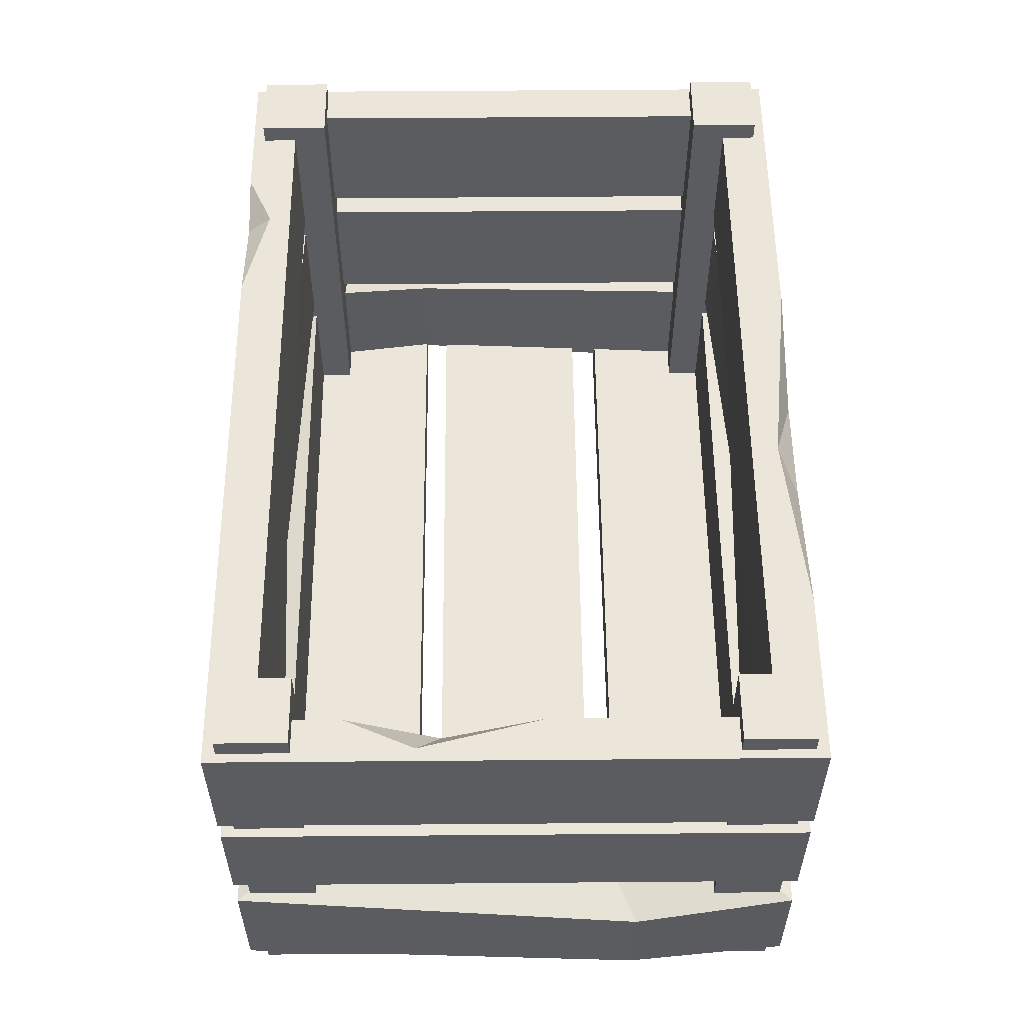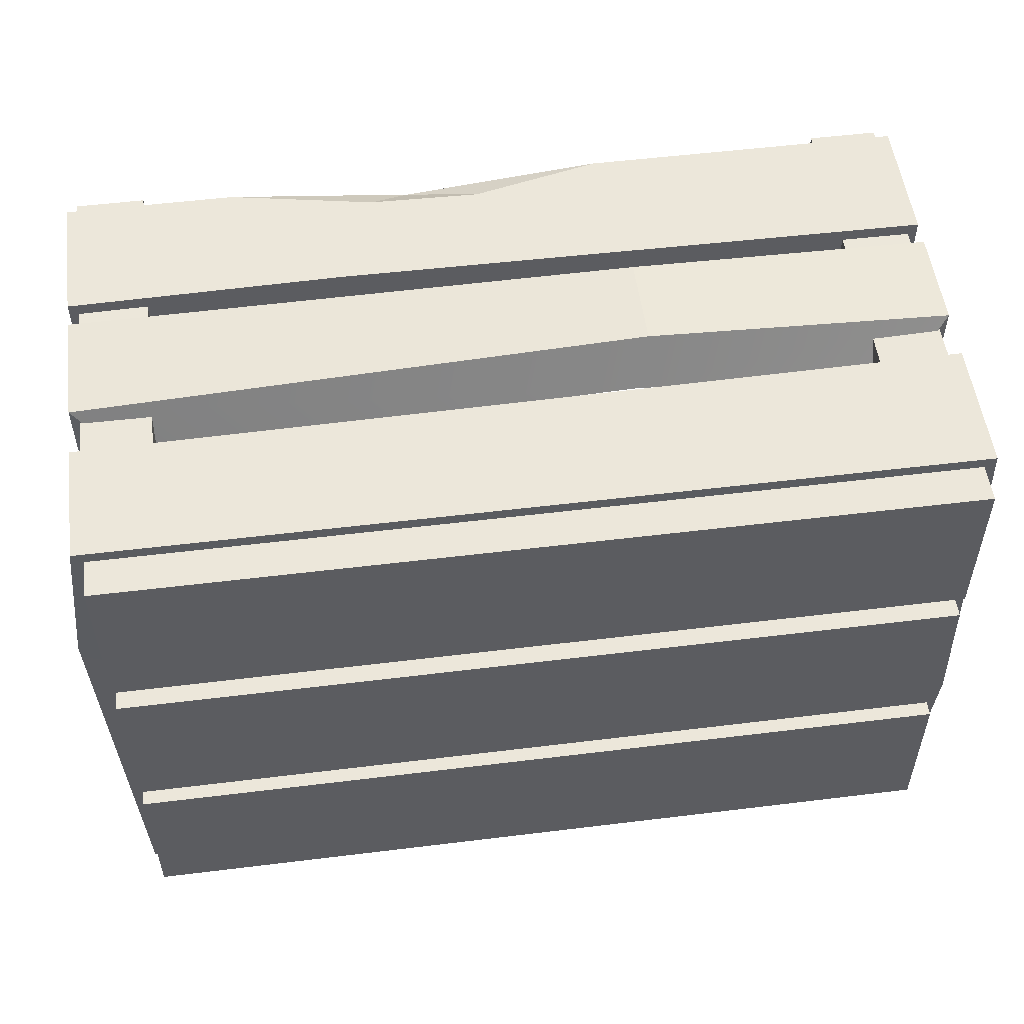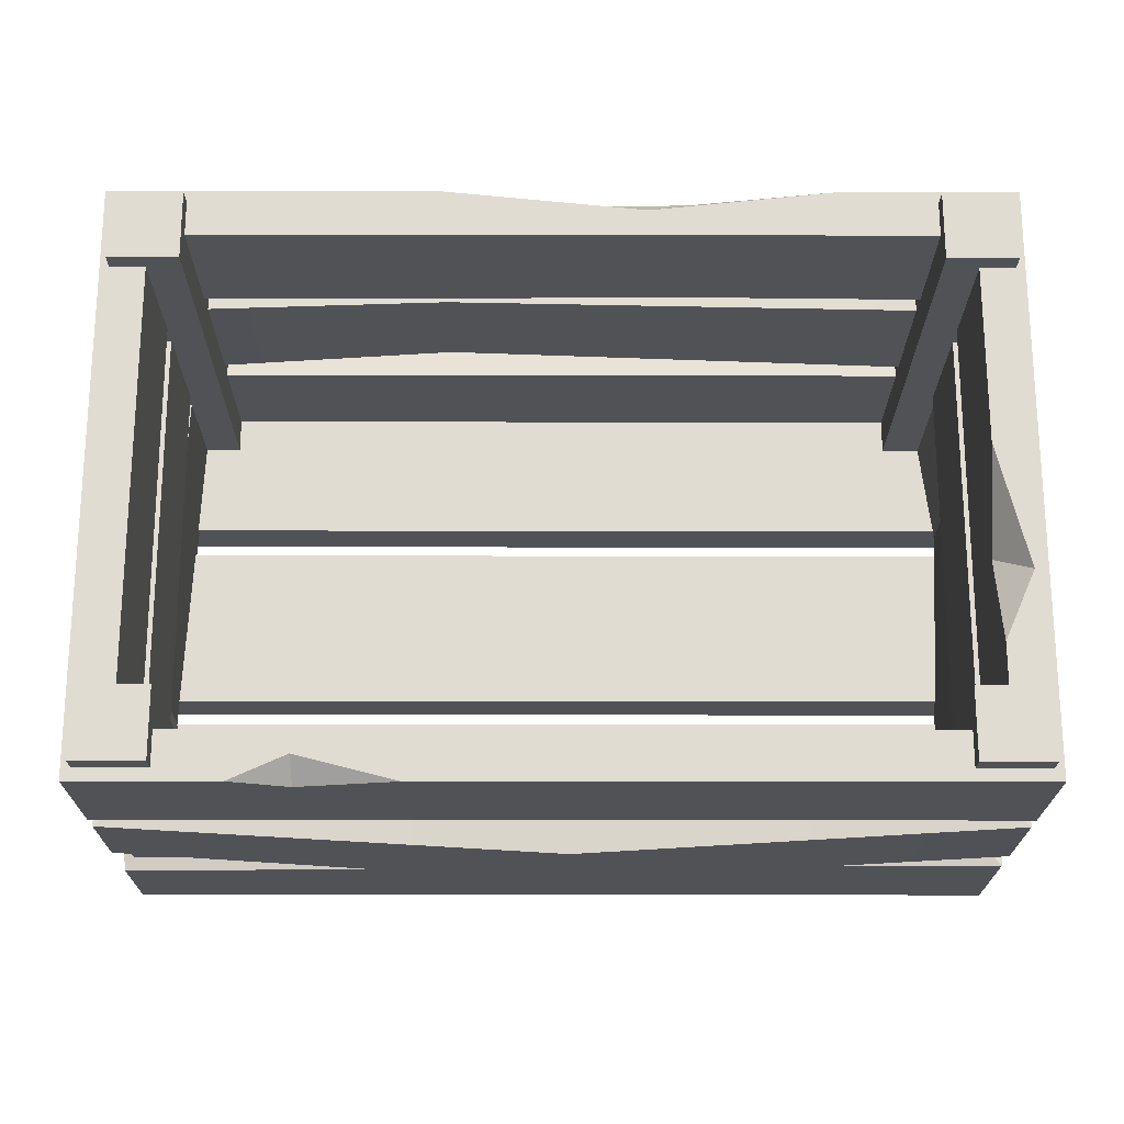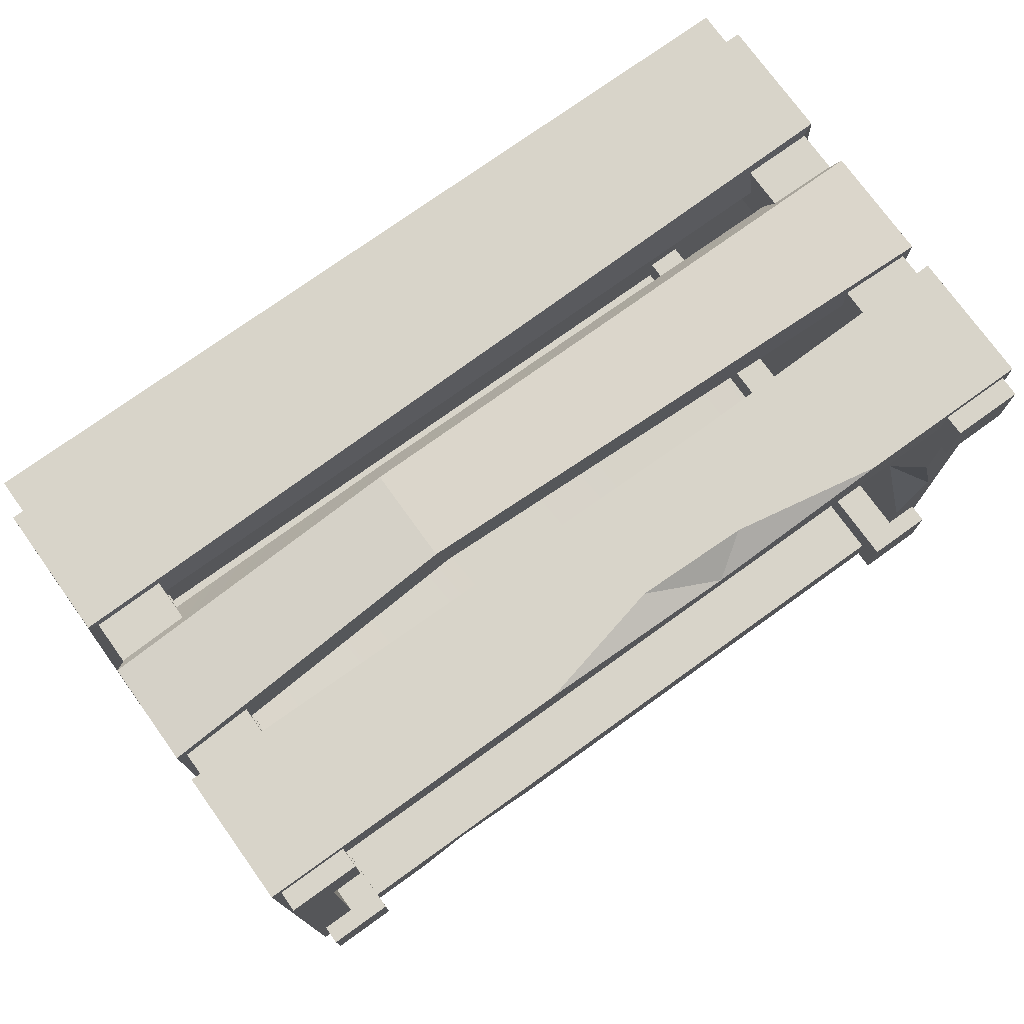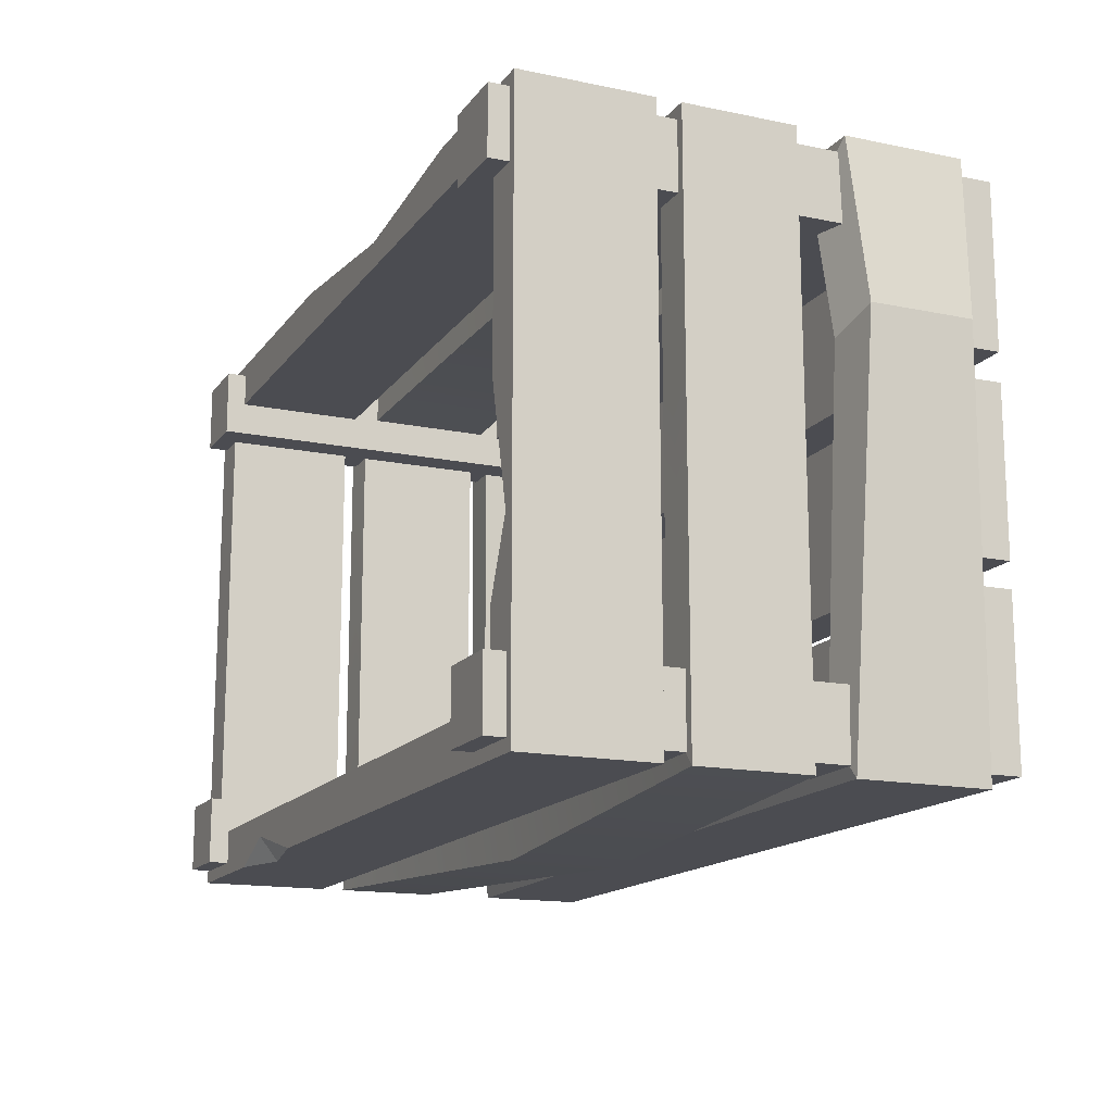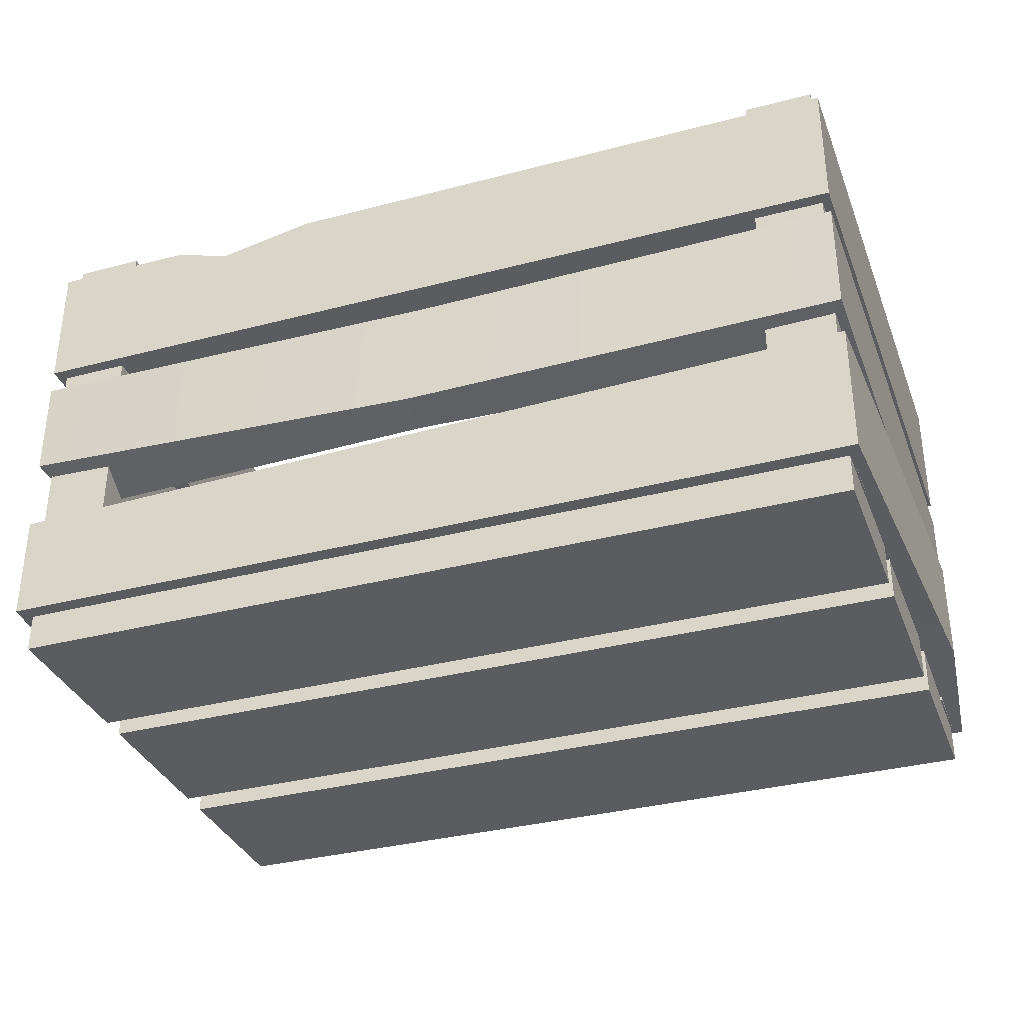
<metadata>
{"format":"obj","ext":"obj","renderer":"f3d","projection":"perspective","resolution":1024,"background":"white","views":[{"elev":55.5,"azim":-90.5,"up":"+Y"},{"elev":53.3,"azim":-7.5,"up":"+Z"},{"elev":-20.8,"azim":179.8,"up":"+Z"},{"elev":75.2,"azim":144.3,"up":"+Z"},{"elev":-15.3,"azim":-113.7,"up":"+Z"},{"elev":-34.4,"azim":-160.6,"up":"+Y"}]}
</metadata>
<code>
o obj1
v -6.201 36.37 20.48
v -9.139 34.34 22.01
v -0.7835 34.14 22.01
v -20.08 36.37 22.01
v 17.89 34.94 -22.01
v 18.01 36.37 -20.12
v 22.23 36.37 -22.01
v 10.57 36.37 -22.01
v 8.887 36.37 22.01
v -32.02 36.37 -7.046
v -29.71 33.52 -5.342
v -29.71 36.37 -12.27
v -29.71 36.37 2.304
v -33.01 2.895 22.01
v 33.01 12.93 22.01
v -33.01 12.13 22.01
v 33.01 2.895 22.01
v -33.01 12.93 -22.01
v 33.01 2.895 -22.01
v -33.01 2.895 -22.01
v 33.01 11.04 -22.01
v 34.44 12.03 -9.666
v 34.44 3.571 -9.666
v -33.01 2.895 -22.01
v -34.44 11.45 9.579
v -33.01 12.93 -22.01
v -34.44 3.571 9.579
v 29.72 12.93 18.45
v -29.71 12.93 18.45
v 31 12.26 -8.104
v 29.72 12.93 -18.46
v -29.71 12.93 -18.46
v -31 12.26 8.032
v -34.44 11.45 9.579
v -29.71 2.895 -18.46
v 29.72 12.93 -18.46
v -29.71 12.93 -18.46
v 29.72 2.895 -18.46
v 31 12.26 -8.104
v 31 3.571 -8.104
v 29.72 2.895 18.45
v -29.71 12.93 18.45
v 29.72 12.93 18.45
v -29.71 2.895 18.45
v -31 12.26 8.032
v -31 3.571 8.032
v 9.849 23.37 23.53
v 33.01 16.75 22.01
v 33.01 24.46 22.01
v 9.849 16.32 23.53
v 0.1001 14.16 -23.53
v 33.01 24.46 -22.01
v 33.01 16.75 -22.01
v -0.5588 22.66 -23.53
v -33.01 24.46 -22.01
v -33.01 15.87 -22.01
v -33.01 15.87 -22.01
v -33.01 24.46 22.01
v -33.01 24.46 -22.01
v -33.01 15.87 22.01
v 29.72 24.46 -18.46
v 29.72 24.46 18.45
v 8.866 23.37 19.73
v -29.71 24.46 18.45
v -29.71 24.46 -18.46
v -0.163 23.18 -19.73
v 0.496 14.19 -19.73
v 29.72 14.43 -18.46
v 29.72 14.43 18.45
v 33.01 16.75 22.01
v 8.866 14.61 19.73
v 9.849 16.32 23.53
v -33.01 15.87 22.01
v -29.71 14.43 18.45
v -29.71 14.43 -18.46
v -0.163 23.18 -19.73
v 29.72 24.46 -18.46
v -29.71 24.46 -18.46
v 29.72 24.46 18.45
v 8.866 23.37 19.73
v -29.71 24.46 18.45
v 33.01 26.33 22.01
v 33.01 36.37 22.01
v -11.8 26.67 22.01
v -33.01 26.33 22.01
v -33.01 36.37 22.01
v 33.01 26.33 -22.01
v 33.01 36.37 -22.01
v -33.01 26.33 -22.01
v -33.01 36.37 -22.01
v -33.01 26.33 -22.01
v -33.01 36.37 -22.01
v 29.72 36.37 18.45
v 29.72 36.37 -18.46
v -5.832 36.37 18.45
v -29.71 36.37 18.45
v -29.71 36.37 -18.46
v -29.71 36.37 -12.27
v -32.02 36.37 -7.046
v -29.71 36.37 2.304
v -29.71 26.33 -18.46
v 29.72 36.37 -18.46
v -29.71 36.37 -18.46
v 29.72 26.33 -18.46
v 29.72 36.37 18.45
v 29.72 26.33 18.45
v -5.832 36.37 18.45
v -11.15 26.67 18.45
v -29.71 26.33 18.45
v -29.71 36.37 18.45
v -32.33 2.895 21.07
v -27.1 37.89 21.07
v -32.33 37.89 21.07
v -27.1 2.895 21.07
v -27.1 37.89 15.84
v -32.33 37.89 15.84
v -27.1 2.895 15.84
v -32.33 2.895 15.84
v 27.1 2.895 21.07
v 32.33 37.89 21.07
v 27.1 37.89 21.07
v 32.33 2.895 21.07
v 32.33 37.89 15.84
v 27.1 37.89 15.84
v 32.33 2.895 15.84
v 27.1 2.895 15.84
v 27.1 2.895 -15.84
v 32.33 37.89 -15.84
v 27.1 37.89 -15.84
v 32.33 2.895 -15.84
v 32.33 37.89 -21.07
v 27.1 37.89 -21.07
v 32.33 2.895 -21.07
v 27.1 2.895 -21.07
v -32.33 2.895 -15.84
v -27.1 37.89 -15.84
v -32.33 37.89 -15.84
v -27.1 2.895 -15.84
v -27.1 37.89 -21.07
v -32.33 37.89 -21.07
v -27.1 2.895 -21.07
v -32.33 2.895 -21.07
v -32.2 0 6.302
v 32.2 3.743 6.302
v -32.2 3.743 6.302
v 32.2 0 6.302
v 32.2 3.743 -6.302
v -32.2 3.743 -6.302
v 32.2 0 -6.302
v -32.2 0 -6.302
v -32.2 0 -8.259
v 32.2 3.743 -8.259
v -32.2 3.743 -8.259
v 32.2 0 -8.259
v 32.2 3.743 -20.86
v -32.2 3.743 -20.86
v 32.2 0 -20.86
v -32.2 0 -20.86
v -32.2 0 21.14
v 32.2 3.743 21.14
v -32.2 3.743 21.14
v 32.2 0 21.14
v 32.2 3.743 8.533
v -32.2 3.743 8.533
v 32.2 0 8.533
v -32.2 0 8.533
v -34.44 3.571 9.579
v -33.01 2.895 22.01
v 33.01 2.895 22.01
v 34.44 3.571 -9.666
v 33.01 26.33 22.01
v -11.8 26.67 22.01
v -33.01 26.33 22.01
f 1 2 3
f 4 2 1
f 5 6 7
f 8 6 5
f 1 3 9
f 10 11 12
f 13 11 10
f 14 15 16
f 14 17 15
f 18 19 20
f 18 21 19
f 22 19 21
f 22 23 19
f 24 25 26
f 24 27 25
f 16 28 29
f 16 15 28
f 30 21 31
f 30 22 21
f 21 32 31
f 21 18 32
f 18 33 32
f 18 34 33
f 35 36 37
f 35 38 36
f 38 39 36
f 38 40 39
f 41 42 43
f 41 44 42
f 45 35 37
f 45 46 35
f 47 48 49
f 47 50 48
f 51 52 53
f 51 54 52
f 55 54 51
f 55 51 56
f 48 52 49
f 48 53 52
f 57 58 59
f 57 60 58
f 49 52 61
f 49 61 62
f 63 49 62
f 63 47 49
f 58 47 63
f 58 63 64
f 55 58 64
f 55 64 65
f 52 66 61
f 52 54 66
f 66 54 55
f 66 55 65
f 67 53 68
f 67 51 53
f 53 69 68
f 53 70 69
f 70 71 69
f 70 72 71
f 71 72 73
f 71 73 74
f 73 75 74
f 73 56 75
f 76 68 77
f 76 67 68
f 75 67 76
f 75 76 78
f 68 79 77
f 68 69 79
f 69 80 79
f 69 71 80
f 80 71 74
f 80 74 81
f 74 78 81
f 74 75 78
f 9 82 83
f 9 3 82
f 82 3 2
f 82 2 84
f 4 84 2
f 84 4 85
f 85 4 86
f 87 7 88
f 87 5 7
f 89 5 87
f 90 5 89
f 90 8 5
f 82 88 83
f 82 87 88
f 91 86 92
f 91 85 86
f 83 1 9
f 93 1 83
f 83 94 93
f 1 93 95
f 83 88 94
f 95 86 1
f 1 86 4
f 86 95 96
f 88 6 94
f 88 7 6
f 94 6 97
f 97 6 8
f 97 8 90
f 90 98 97
f 90 99 98
f 90 86 99
f 99 86 96
f 99 96 100
f 101 102 103
f 101 104 102
f 104 105 102
f 104 106 105
f 106 107 105
f 106 108 107
f 107 108 109
f 107 109 110
f 109 13 110
f 109 11 13
f 109 101 11
f 11 101 103
f 11 103 12
f 111 112 113
f 111 114 112
f 113 115 116
f 113 112 115
f 116 117 118
f 116 115 117
f 118 114 111
f 118 117 114
f 114 115 112
f 114 117 115
f 118 113 116
f 118 111 113
f 119 120 121
f 119 122 120
f 121 123 124
f 121 120 123
f 124 125 126
f 124 123 125
f 126 122 119
f 126 125 122
f 122 123 120
f 122 125 123
f 126 121 124
f 126 119 121
f 127 128 129
f 127 130 128
f 129 131 132
f 129 128 131
f 132 133 134
f 132 131 133
f 134 130 127
f 134 133 130
f 130 131 128
f 130 133 131
f 134 129 132
f 134 127 129
f 135 136 137
f 135 138 136
f 137 139 140
f 137 136 139
f 140 141 142
f 140 139 141
f 142 138 135
f 142 141 138
f 138 139 136
f 138 141 139
f 142 137 140
f 142 135 137
f 143 144 145
f 143 146 144
f 145 147 148
f 145 144 147
f 148 149 150
f 148 147 149
f 150 146 143
f 150 149 146
f 146 147 144
f 146 149 147
f 150 145 148
f 150 143 145
f 151 152 153
f 151 154 152
f 153 155 156
f 153 152 155
f 156 157 158
f 156 155 157
f 158 154 151
f 158 157 154
f 154 155 152
f 154 157 155
f 158 153 156
f 158 151 153
f 159 160 161
f 159 162 160
f 161 163 164
f 161 160 163
f 164 165 166
f 164 163 165
f 166 162 159
f 166 165 162
f 162 163 160
f 162 165 163
f 166 161 164
f 166 159 161
f 56 67 75
f 56 51 67
f 60 47 58
f 60 50 47
f 25 14 16
f 25 27 14
f 33 16 29
f 33 34 16
f 44 45 42
f 44 46 45
f 15 30 28
f 15 22 30
f 17 22 15
f 17 23 22
f 39 41 43
f 39 40 41
f 46 167 20
f 168 167 46
f 46 20 35
f 168 46 44
f 20 38 35
f 20 19 38
f 169 168 44
f 169 44 41
f 19 40 38
f 40 169 41
f 19 170 40
f 40 170 169
f 171 172 108
f 108 172 173
f 171 108 106
f 108 173 109
f 87 171 106
f 173 101 109
f 87 106 104
f 173 89 101
f 89 87 104
f 89 104 101

</code>
